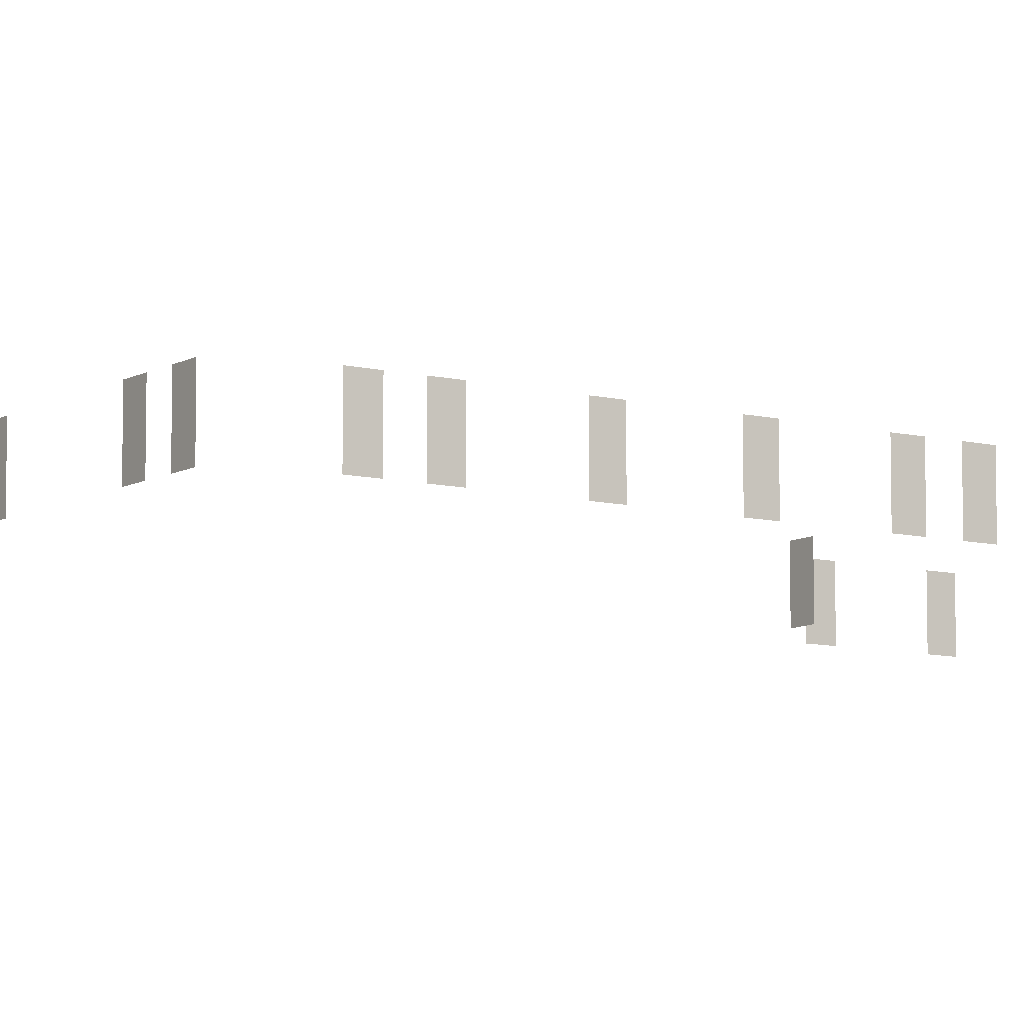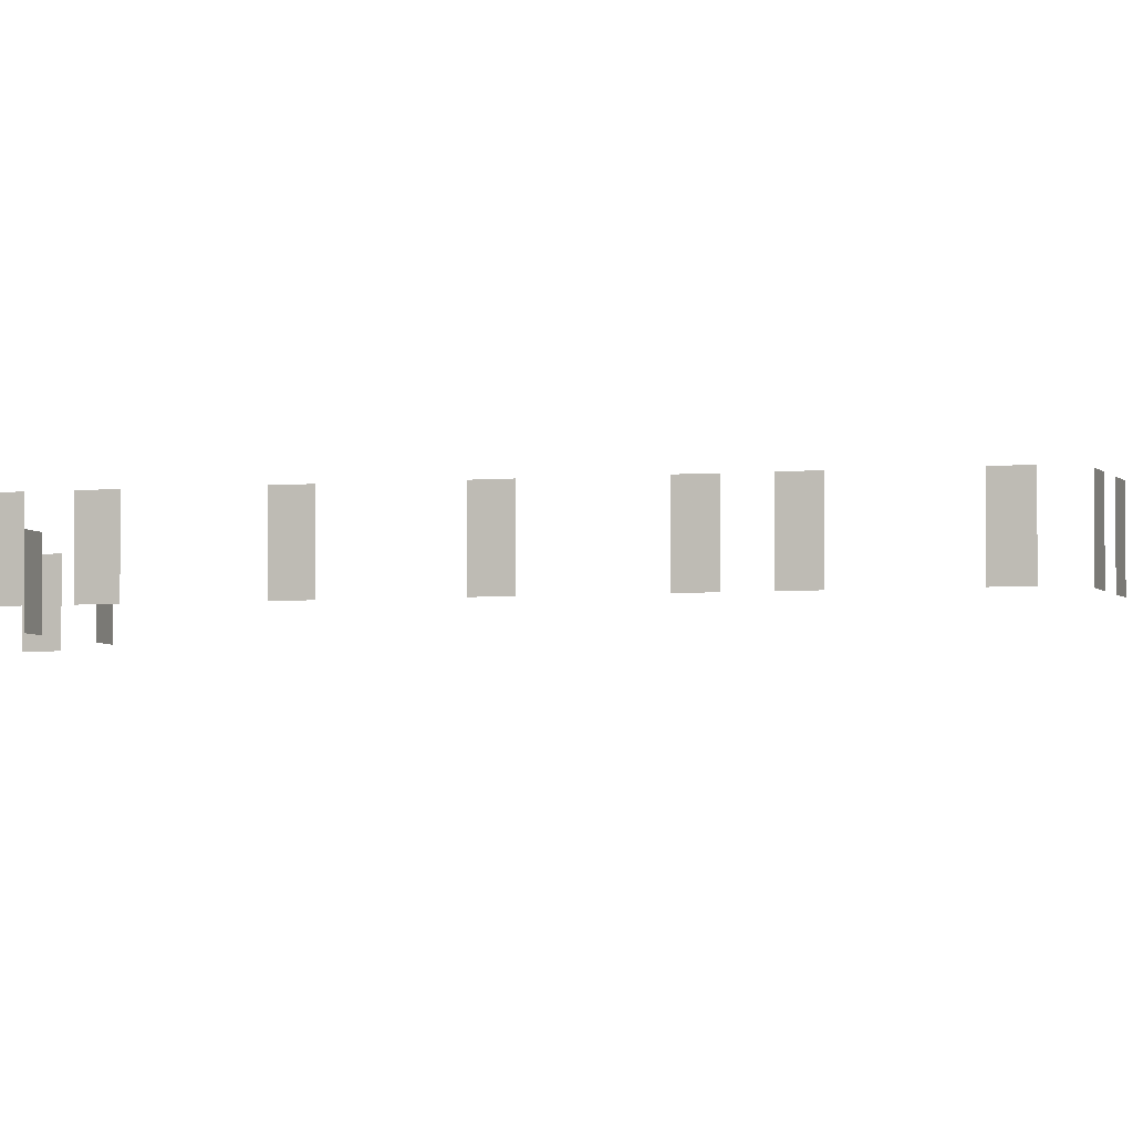
<metadata>
{"format":"obj","ext":"obj","renderer":"f3d","projection":"perspective","resolution":1024,"background":"white","views":[{"elev":-8.9,"azim":56.0,"up":"+Y"},{"elev":-3.9,"azim":107.3,"up":"+Y"}]}
</metadata>
<code>
g curtains
v 874 155.5 918
v 826 155.5 918
v 826 82.75 918
v 874 82.75 918
v 518 44.5 1074
v 518 44.5 1026
v 518 79.75 1026
v 518 79.75 1074
v 518 44.5 1474
v 518 44.5 1426
v 518 79.75 1426
v 518 79.75 1474
v 518 155.5 1426
v 518 155.5 1474
v 518 82.75 1474
v 518 82.75 1426
v 1318 44.5 -226
v 1318 44.5 -274
v 1318 79.75 -274
v 1318 79.75 -226
v 1318 155.5 -274
v 1318 155.5 -226
v 1318 82.75 -226
v 1318 82.75 -274
v 1226 44.5 918
v 1274 44.5 918
v 1274 79.75 918
v 1226 79.75 918
v 1274 155.5 918
v 1226 155.5 918
v 1226 82.75 918
v 1274 82.75 918
v 518 44.5 -426
v 518 44.5 -474
v 518 79.75 -426
v 518 79.75 -474
v 518 155.5 1026
v 518 155.5 1074
v 518 82.75 1074
v 518 82.75 1026
v 518 44.5 1274
v 518 44.5 1226
v 518 79.75 1226
v 518 79.75 1274
v 518 155.5 1226
v 518 155.5 1274
v 518 82.75 1274
v 518 82.75 1226
v 1174 44.5 -318
v 1126 44.5 -318
v 1126 79.75 -318
v 1174 79.75 -318
v 1126 155.5 -318
v 1174 155.5 -318
v 1174 82.75 -318
v 1126 82.75 -318
v 1274 44.5 -318
v 1226 44.5 -318
v 1226 79.75 -318
v 1274 79.75 -318
v 1226 155.5 -318
v 1274 155.5 -318
v 1274 82.75 -318
v 1226 82.75 -318
v 826 44.5 918
v 874 44.5 918
v 874 79.75 918
v 826 79.75 918
v 626 155.5 -318
v 674 155.5 -318
v 674 82.75 -318
v 626 82.75 -318
v 1174 44.5 1582
v 1126 44.5 1582
v 1174 79.75 1582
v 1126 79.75 1582
v 1126 155.5 1582
v 1174 155.5 1582
v 1174 82.75 1582
v 1126 82.75 1582
v 674 44.5 1582
v 626 44.5 1582
v 674 79.75 1582
v 626 79.75 1582
v 626 155.5 1582
v 674 155.5 1582
v 674 82.75 1582
v 626 82.75 1582
v 518 155.5 -474
v 518 155.5 -426
v 518 82.75 -474
v 518 82.75 -426
v 874 44.5 1582
v 826 44.5 1582
v 874 79.75 1582
v 826 79.75 1582
v 826 155.5 1582
v 874 155.5 1582
v 826 82.75 1582
v 874 82.75 1582
v 518 44.5 -826
v 518 44.5 -874
v 518 79.75 -826
v 518 79.75 -874
v 518 155.5 -874
v 518 155.5 -826
v 518 82.75 -874
v 518 82.75 -826
v 1318 44.5 774
v 1318 44.5 726
v 1318 79.75 774
v 1318 79.75 726
v 518 155.5 -674
v 518 155.5 -626
v 518 82.75 -674
v 518 82.75 -626
v 674 44.5 -318
v 626 44.5 -318
v 674 79.75 -318
v 626 79.75 -318
v 674 155.5 -982
v 626 155.5 -982
v 674 82.75 -982
v 626 82.75 -982
v 1318 44.5 74
v 1318 44.5 26
v 1318 79.75 26
v 1318 79.75 74
v 1318 155.5 726
v 1318 155.5 774
v 1318 82.75 726
v 1318 82.75 774
v 518 44.5 -626
v 518 44.5 -674
v 518 79.75 -674
v 518 79.75 -626
v 1174 155.5 -982
v 1126 155.5 -982
v 1174 82.75 -982
v 1126 82.75 -982
v 1318 155.5 -74
v 1318 155.5 -26
v 1318 82.75 -74
v 1318 82.75 -26
v 626 44.5 -982
v 674 44.5 -982
v 674 79.75 -982
v 626 79.75 -982
v 874 155.5 -982
v 826 155.5 -982
v 874 82.75 -982
v 826 82.75 -982
v 826 44.5 -982
v 874 44.5 -982
v 874 79.75 -982
v 826 79.75 -982
v 1318 44.5 274
v 1318 44.5 226
v 1318 79.75 226
v 1318 79.75 274
v 1318 155.5 26
v 1318 155.5 74
v 1318 82.75 26
v 1318 82.75 74
v 1126 44.5 -982
v 1174 44.5 -982
v 1174 79.75 -982
v 1126 79.75 -982
v 1318 44.5 -26
v 1318 44.5 -74
v 1318 79.75 -74
v 1318 79.75 -26
v 1126 44.5 918
v 1174 44.5 918
v 1174 79.75 918
v 1126 79.75 918
v 1318 155.5 226
v 1318 155.5 274
v 1318 82.75 226
v 1318 82.75 274
v 1318 44.5 474
v 1318 44.5 426
v 1318 79.75 474
v 1318 79.75 426
v 1318 155.5 426
v 1318 155.5 474
v 1318 82.75 474
v 1318 82.75 426
v 626 44.5 918
v 674 44.5 918
v 626 79.75 918
v 674 79.75 918
v 674 155.5 918
v 626 155.5 918
v 626 82.75 918
v 674 82.75 918
v 1318 44.5 674
v 1318 44.5 626
v 1318 79.75 674
v 1318 79.75 626
v 1318 155.5 626
v 1318 155.5 674
v 1318 82.75 674
v 1318 82.75 626
v 1174 155.5 918
v 1126 155.5 918
v 1126 82.75 918
v 1174 82.75 918
f 43 42 41 44
f 45 48 47 46
f 51 50 49 52
f 1 4 3 2
f 53 56 55 54
f 59 58 57 60
f 61 64 63 62
f 67 66 65 68
f 7 6 5 8
f 69 72 71 70
f 76 74 73 75
f 77 80 79 78
f 84 82 81 83
f 85 88 87 86
f 89 91 92 90
f 11 10 9 12
f 96 94 93 95
f 13 16 15 14
f 97 99 100 98
f 104 102 101 103
f 105 107 108 106
f 112 110 109 111
f 113 115 116 114
f 120 118 117 119
f 121 123 124 122
f 127 126 125 128
f 129 131 132 130
f 135 134 133 136
f 137 139 140 138
f 141 143 144 142
f 147 146 145 148
f 19 18 17 20
f 149 151 152 150
f 155 154 153 156
f 159 158 157 160
f 21 24 23 22
f 161 163 164 162
f 167 166 165 168
f 171 170 169 172
f 175 174 173 176
f 177 179 180 178
f 184 182 181 183
f 185 188 187 186
f 192 190 189 191
f 193 196 195 194
f 200 198 197 199
f 201 204 203 202
f 205 208 207 206
f 203 204 200 199
f 147 148 124 123
f 187 188 184 183
f 132 131 112 111
f 167 168 140 139
f 31 32 27 28
f 155 156 152 151
f 207 208 175 176
f 104 103 108 107
f 36 34 33 35
f 135 136 116 115
f 27 26 25 28
f 3 4 67 68
f 36 35 92 91
f 37 40 39 38
f 29 32 31 30
f 120 119 71 72
f 195 196 192 191
f 51 52 55 56
f 39 40 7 8
f 63 64 59 60
f 47 48 43 44
f 23 24 19 20
f 15 16 11 12
f 144 143 171 172
f 87 88 84 83
f 164 163 127 128
f 100 99 96 95
f 180 179 159 160
f 79 80 76 75

</code>
